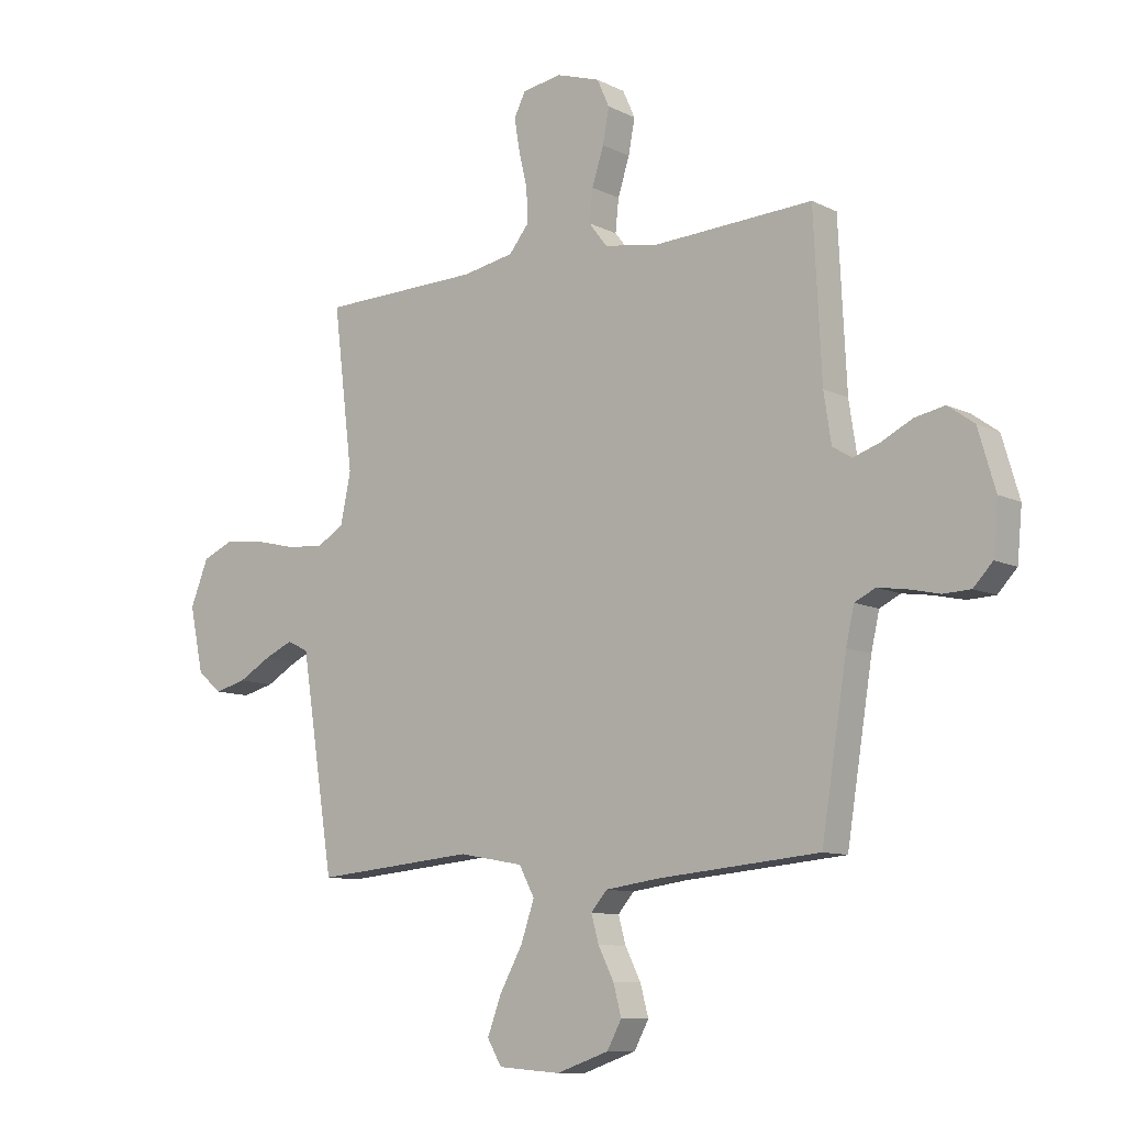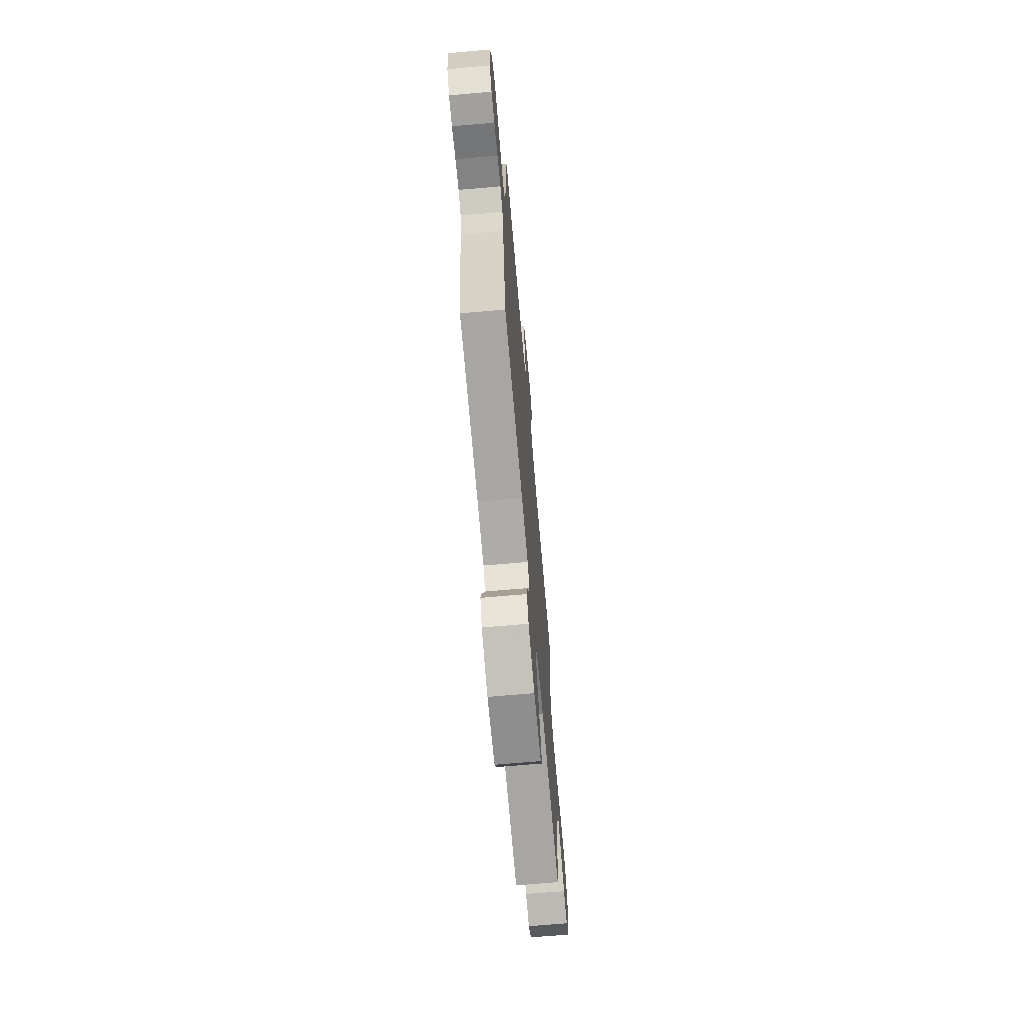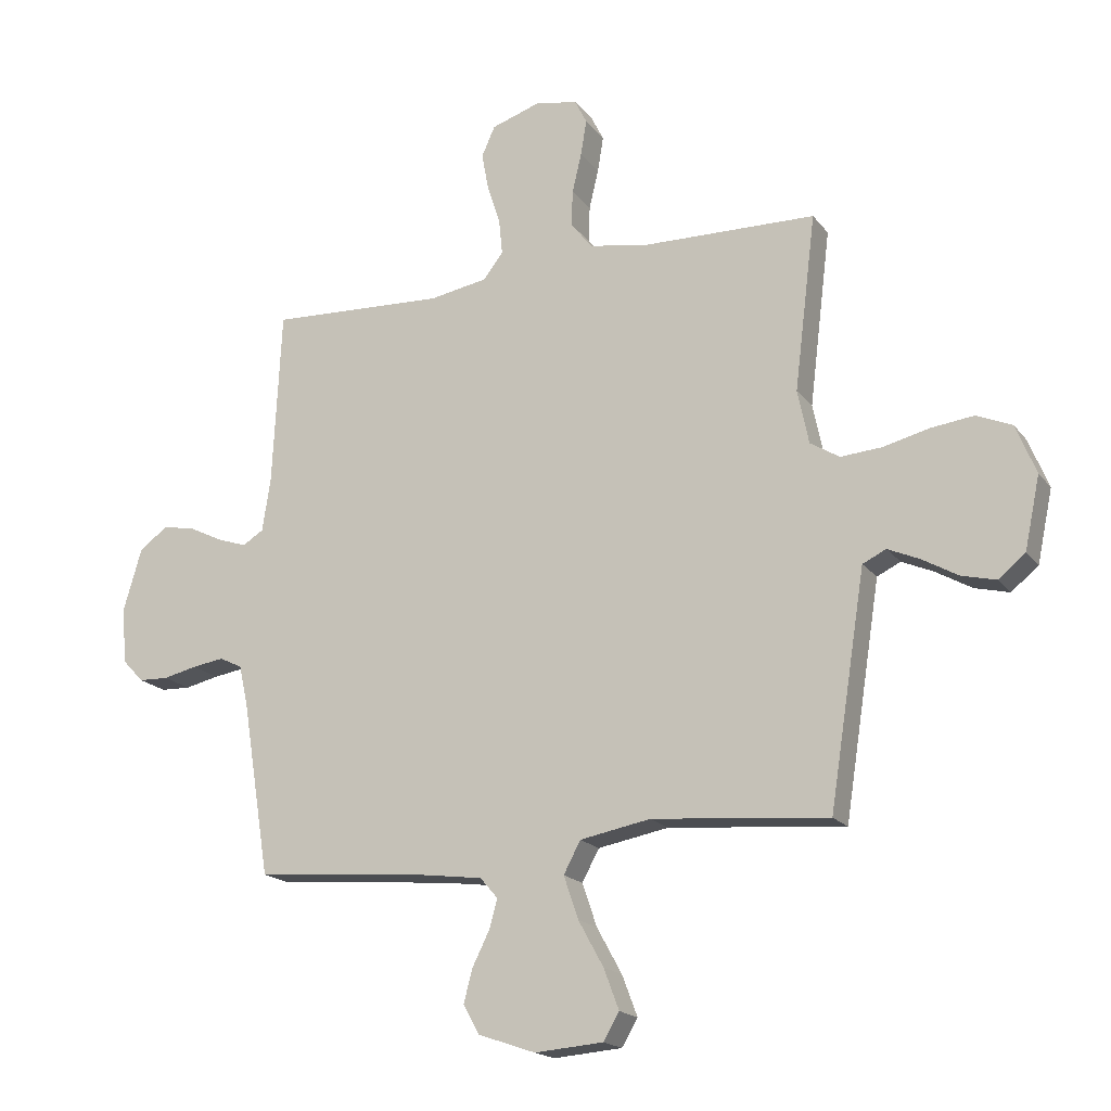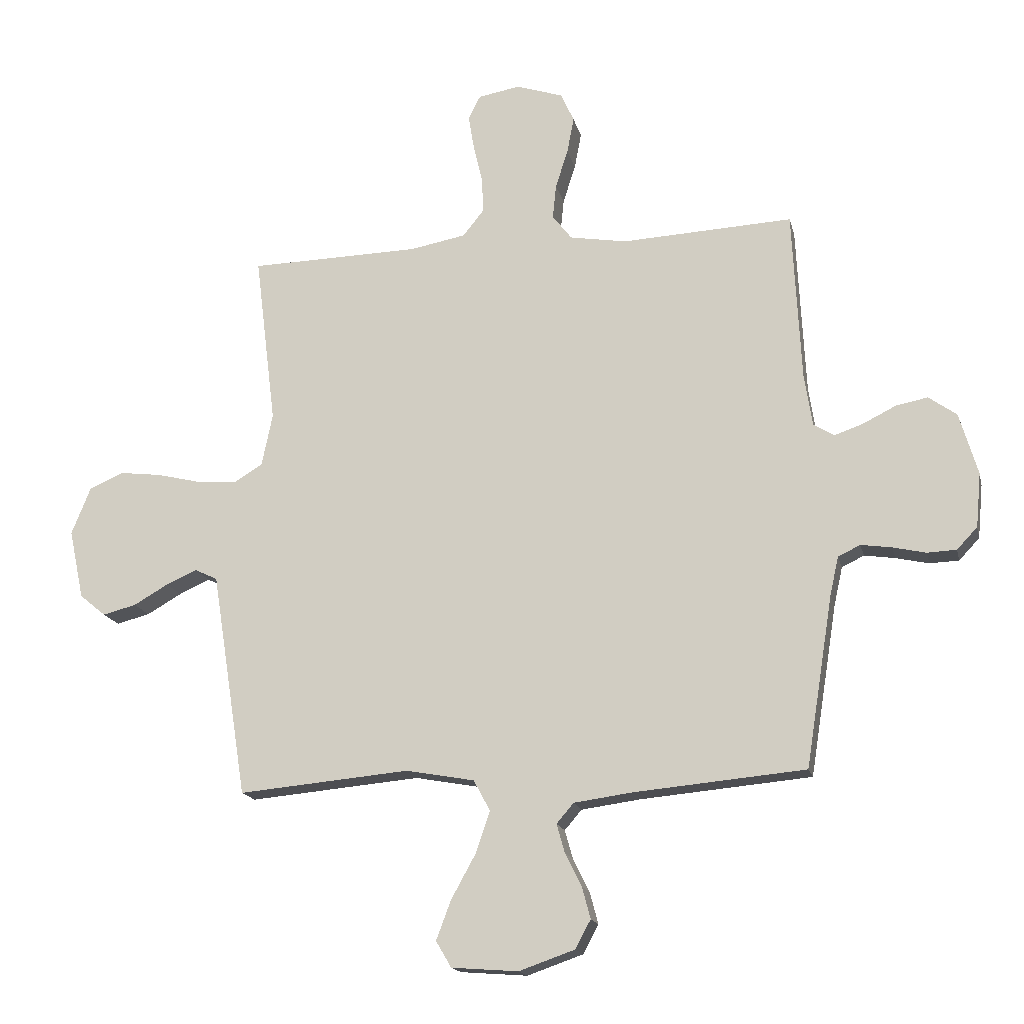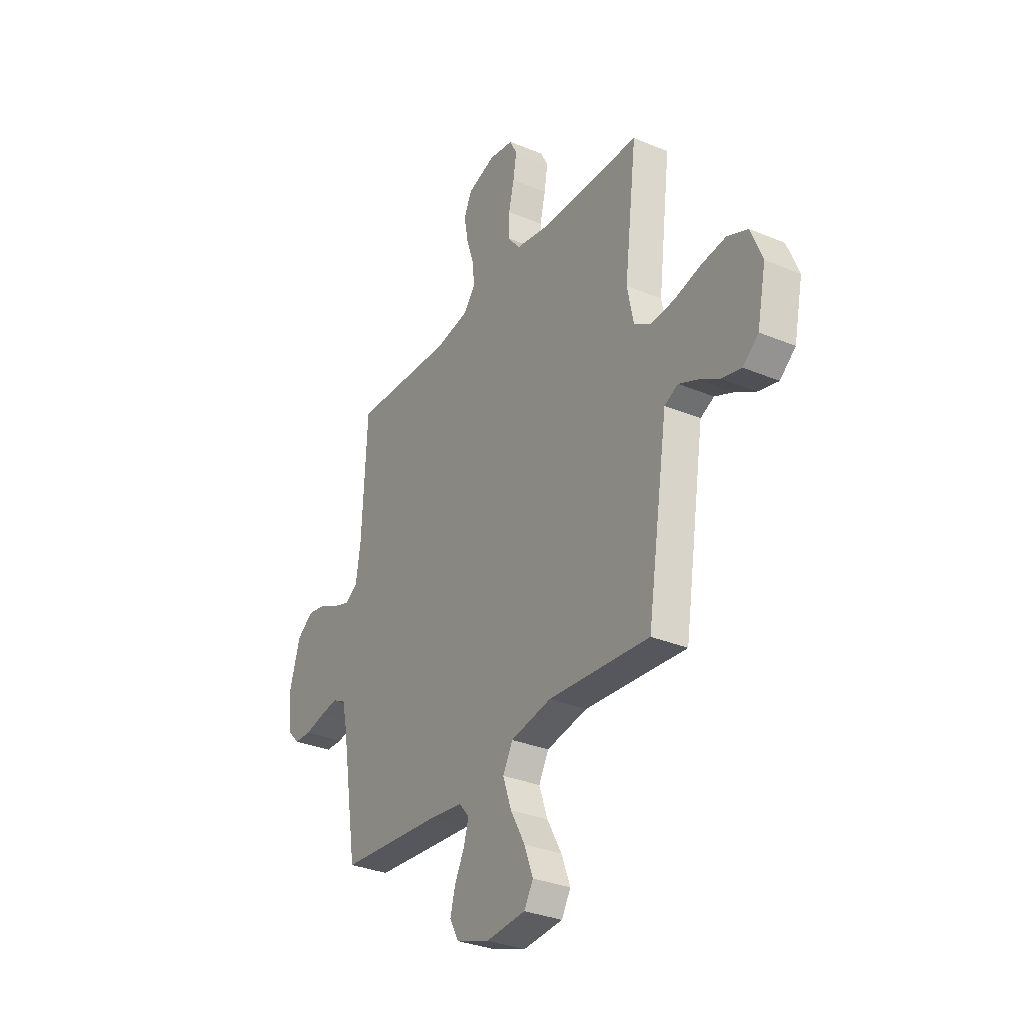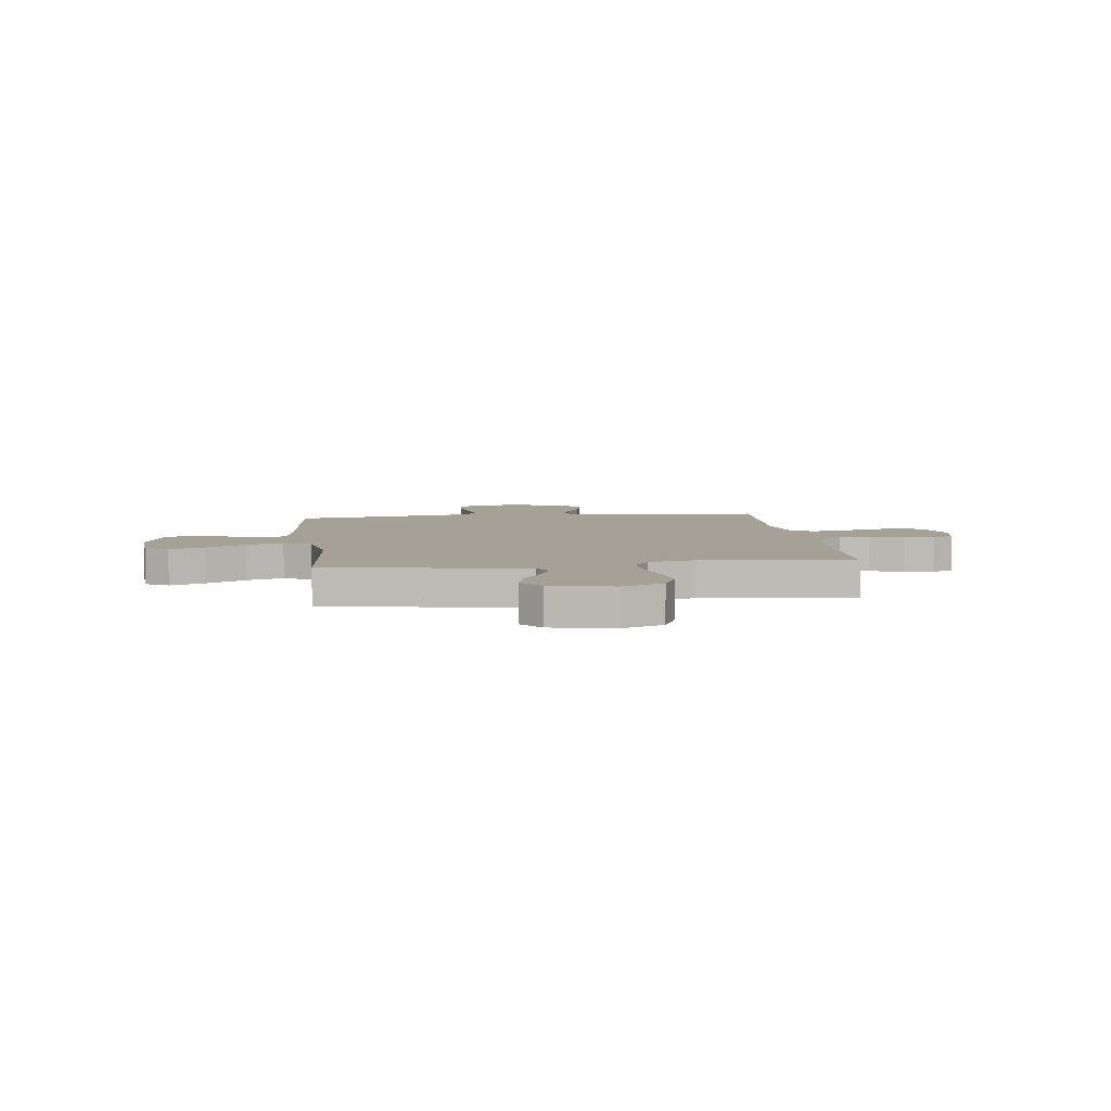
<metadata>
{"format":"obj","ext":"obj","renderer":"f3d","projection":"perspective","resolution":1024,"background":"white","views":[{"elev":-9.9,"azim":38.6,"up":"+Z"},{"elev":-69.3,"azim":95.0,"up":"+Z"},{"elev":-18.2,"azim":-154.6,"up":"+Z"},{"elev":-16.6,"azim":12.8,"up":"+Z"},{"elev":-31.9,"azim":-120.5,"up":"+Z"},{"elev":6.0,"azim":-97.0,"up":"+Y"}]}
</metadata>
<code>
v -0.5 0.07 0.5
v -0.2 0.07 0.507
v -0.103 0.07 0.525
v -0.066 0.07 0.571
v -0.068 0.07 0.633
v -0.084 0.07 0.7
v -0.094 0.07 0.761
v -0.073 0.07 0.803
v 0 0.07 0.816
v 0.083 0.07 0.789
v 0.106 0.07 0.738
v 0.094 0.07 0.674
v 0.072 0.07 0.606
v 0.066 0.07 0.546
v 0.1 0.07 0.502
v 0.2 0.07 0.485
v 0.5 0.07 0.5
v 0.515 0.07 0.2
v 0.529 0.07 0.109
v 0.565 0.07 0.087
v 0.615 0.07 0.104
v 0.673 0.07 0.133
v 0.729 0.07 0.144
v 0.778 0.07 0.109
v 0.81 0.07 0
v 0.801 0.07 -0.095
v 0.765 0.07 -0.133
v 0.714 0.07 -0.135
v 0.656 0.07 -0.122
v 0.602 0.07 -0.114
v 0.563 0.07 -0.133
v 0.548 0.07 -0.2
v 0.5 0.07 -0.5
v 0.2 0.07 -0.527
v 0.097 0.07 -0.541
v 0.067 0.07 -0.576
v 0.081 0.07 -0.626
v 0.11 0.07 -0.684
v 0.125 0.07 -0.74
v 0.098 0.07 -0.79
v 0 0.07 -0.824
v -0.117 0.07 -0.815
v -0.144 0.07 -0.769
v -0.118 0.07 -0.7
v -0.075 0.07 -0.622
v -0.05 0.07 -0.549
v -0.079 0.07 -0.495
v -0.2 0.07 -0.473
v -0.5 0.07 -0.5
v -0.547 0.07 -0.2
v -0.562 0.07 -0.105
v -0.602 0.07 -0.086
v -0.656 0.07 -0.11
v -0.717 0.07 -0.145
v -0.776 0.07 -0.16
v -0.822 0.07 -0.122
v -0.848 0.07 0
v -0.814 0.07 0.084
v -0.754 0.07 0.11
v -0.68 0.07 0.101
v -0.602 0.07 0.082
v -0.532 0.07 0.077
v -0.482 0.07 0.108
v -0.463 0.07 0.2
v -0.5 0 0.5
v -0.2 0 0.507
v -0.103 0 0.525
v -0.066 0 0.571
v -0.068 0 0.633
v -0.084 0 0.7
v -0.094 0 0.761
v -0.073 0 0.803
v 0 0 0.816
v 0.083 0 0.789
v 0.106 0 0.738
v 0.094 0 0.674
v 0.072 0 0.606
v 0.066 0 0.546
v 0.1 0 0.502
v 0.2 0 0.485
v 0.5 0 0.5
v 0.515 0 0.2
v 0.529 0 0.109
v 0.565 0 0.087
v 0.615 0 0.104
v 0.673 0 0.133
v 0.729 0 0.144
v 0.778 0 0.109
v 0.81 0 0
v 0.801 0 -0.095
v 0.765 0 -0.133
v 0.714 0 -0.135
v 0.656 0 -0.122
v 0.602 0 -0.114
v 0.563 0 -0.133
v 0.548 0 -0.2
v 0.5 0 -0.5
v 0.2 0 -0.527
v 0.097 0 -0.541
v 0.067 0 -0.576
v 0.081 0 -0.626
v 0.11 0 -0.684
v 0.125 0 -0.74
v 0.098 0 -0.79
v 0 0 -0.824
v -0.117 0 -0.815
v -0.144 0 -0.769
v -0.118 0 -0.7
v -0.075 0 -0.622
v -0.05 0 -0.549
v -0.079 0 -0.495
v -0.2 0 -0.473
v -0.5 0 -0.5
v -0.547 0 -0.2
v -0.562 0 -0.105
v -0.602 0 -0.086
v -0.656 0 -0.11
v -0.717 0 -0.145
v -0.776 0 -0.16
v -0.822 0 -0.122
v -0.848 0 0
v -0.814 0 0.084
v -0.754 0 0.11
v -0.68 0 0.101
v -0.602 0 0.082
v -0.532 0 0.077
v -0.482 0 0.108
v -0.463 0 0.2
f 59 60 61
f 58 59 61
f 57 58 61
f 56 57 61
f 55 56 61
f 54 55 61
f 53 54 61
f 52 53 61 62
f 51 52 62 63
f 48 49 50
f 50 51 63
f 48 50 63
f 47 48 63
f 43 44 45
f 42 43 45
f 41 42 45
f 40 41 45
f 39 40 45
f 38 39 45
f 37 38 45
f 36 37 45 46
f 35 36 46 47
f 32 33 34
f 47 63 64
f 35 47 64
f 34 35 64
f 32 34 64
f 31 32 64
f 27 28 29
f 26 27 29
f 25 26 29
f 24 25 29
f 23 24 29
f 22 23 29
f 21 22 29
f 20 21 29 30
f 16 17 18
f 15 16 18 19
f 11 12 13
f 10 11 13
f 9 10 13
f 8 9 13
f 7 8 13
f 6 7 13
f 5 6 13
f 4 5 13 14
f 3 4 14 15
f 64 1 2
f 31 64 2
f 30 31 2
f 20 30 2
f 19 20 2
f 2 3 15 19
f 125 124 123
f 125 123 122
f 125 122 121
f 125 121 120
f 125 120 119
f 125 119 118
f 125 118 117
f 126 125 117 116
f 127 126 116 115
f 114 113 112
f 127 115 114
f 127 114 112
f 127 112 111
f 109 108 107
f 109 107 106
f 109 106 105
f 109 105 104
f 109 104 103
f 109 103 102
f 109 102 101
f 110 109 101 100
f 111 110 100 99
f 98 97 96
f 128 127 111
f 128 111 99
f 128 99 98
f 128 98 96
f 128 96 95
f 93 92 91
f 93 91 90
f 93 90 89
f 93 89 88
f 93 88 87
f 93 87 86
f 93 86 85
f 94 93 85 84
f 82 81 80
f 83 82 80 79
f 77 76 75
f 77 75 74
f 77 74 73
f 77 73 72
f 77 72 71
f 77 71 70
f 77 70 69
f 78 77 69 68
f 79 78 68 67
f 66 65 128
f 66 128 95
f 66 95 94
f 66 94 84
f 66 84 83
f 83 79 67 66
f 1 65 66 2
f 2 66 67 3
f 3 67 68 4
f 4 68 69 5
f 5 69 70 6
f 6 70 71 7
f 7 71 72 8
f 8 72 73 9
f 9 73 74 10
f 10 74 75 11
f 11 75 76 12
f 12 76 77 13
f 13 77 78 14
f 14 78 79 15
f 15 79 80 16
f 16 80 81 17
f 17 81 82 18
f 18 82 83 19
f 19 83 84 20
f 20 84 85 21
f 21 85 86 22
f 22 86 87 23
f 23 87 88 24
f 24 88 89 25
f 25 89 90 26
f 26 90 91 27
f 27 91 92 28
f 28 92 93 29
f 29 93 94 30
f 30 94 95 31
f 31 95 96 32
f 32 96 97 33
f 33 97 98 34
f 34 98 99 35
f 35 99 100 36
f 36 100 101 37
f 37 101 102 38
f 38 102 103 39
f 39 103 104 40
f 40 104 105 41
f 41 105 106 42
f 42 106 107 43
f 43 107 108 44
f 44 108 109 45
f 45 109 110 46
f 46 110 111 47
f 47 111 112 48
f 48 112 113 49
f 49 113 114 50
f 50 114 115 51
f 51 115 116 52
f 52 116 117 53
f 53 117 118 54
f 54 118 119 55
f 55 119 120 56
f 56 120 121 57
f 57 121 122 58
f 58 122 123 59
f 59 123 124 60
f 60 124 125 61
f 61 125 126 62
f 62 126 127 63
f 63 127 128 64
f 64 128 65 1

</code>
